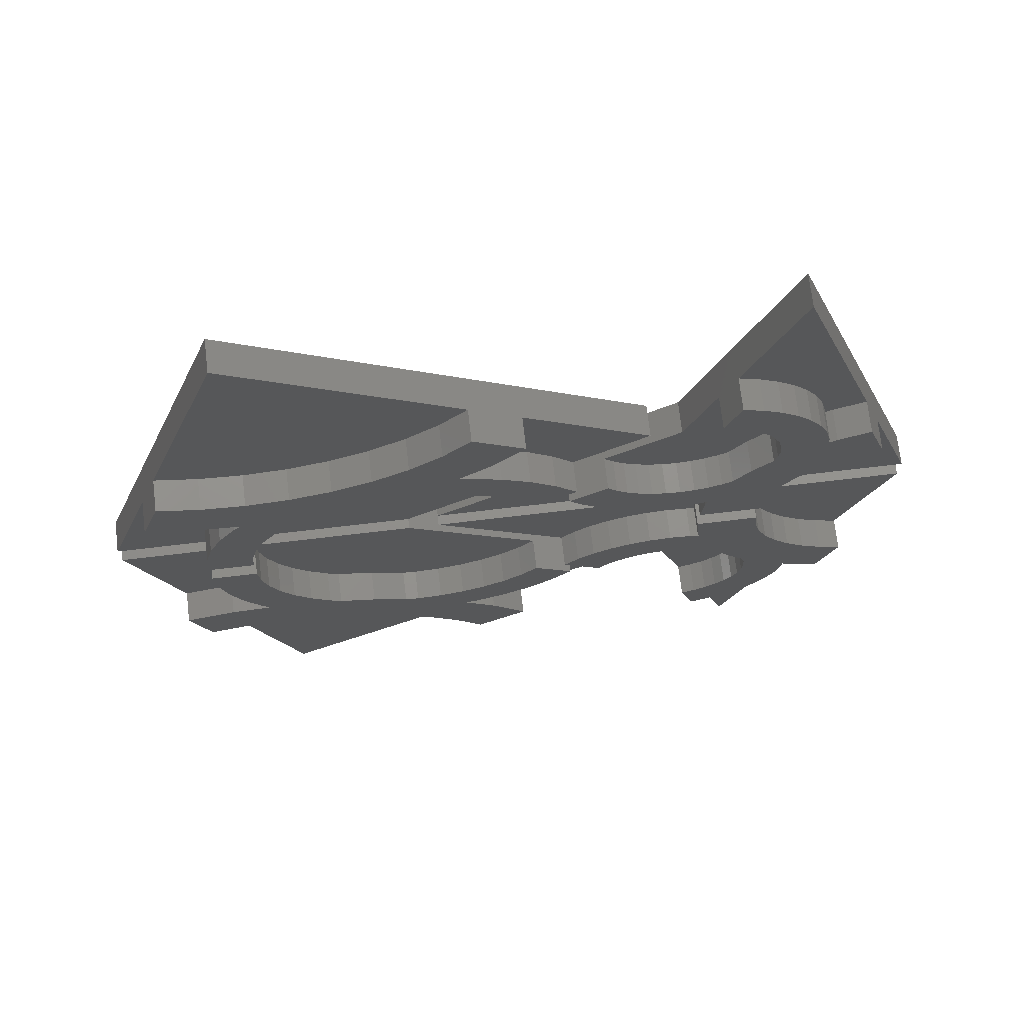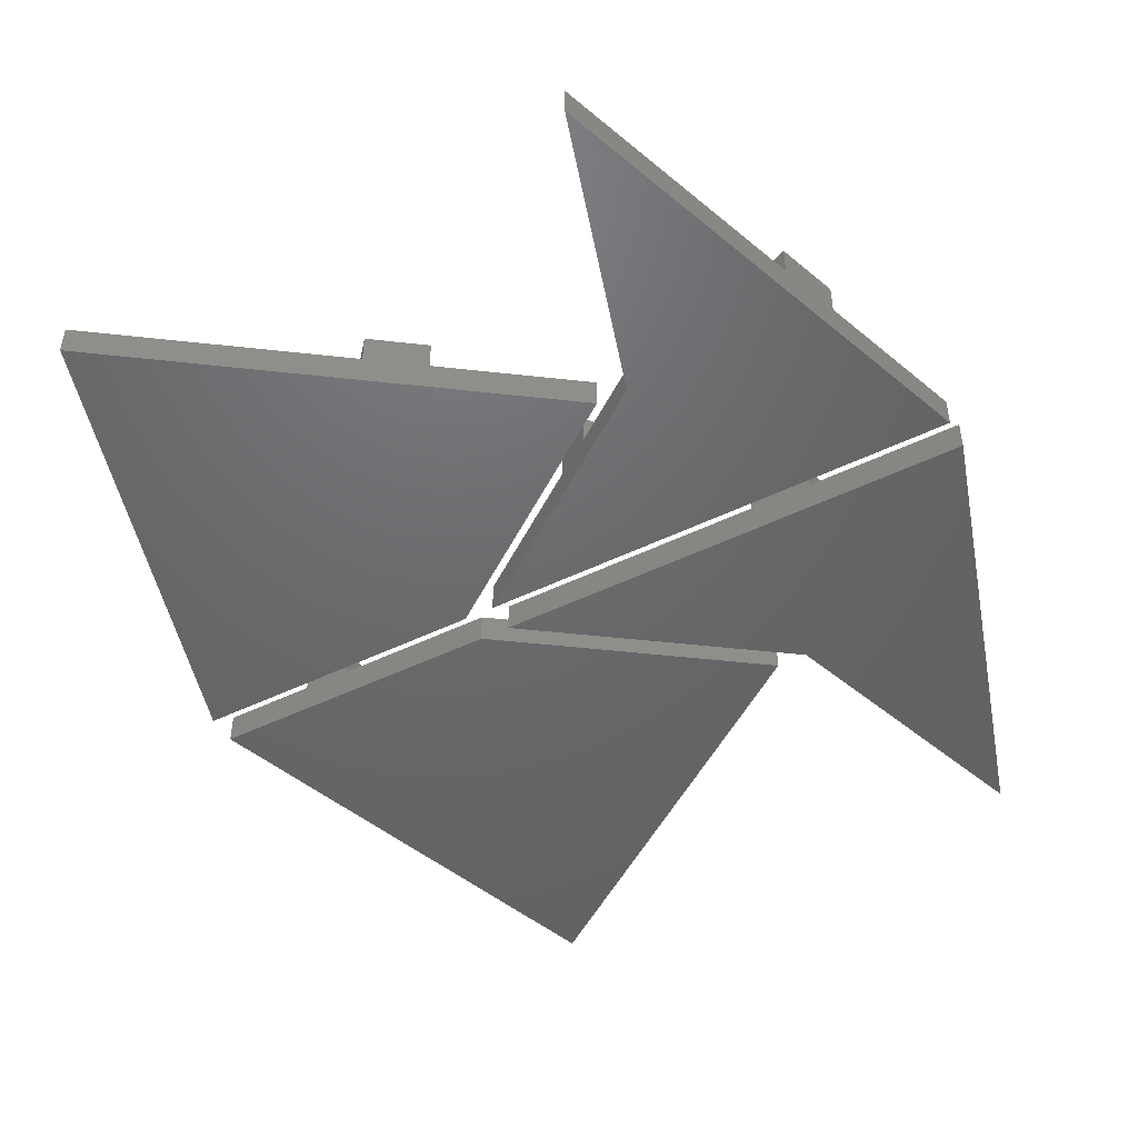
<metadata>
{"format":"stl","ext":"stl","renderer":"f3d","projection":"perspective","resolution":1024,"background":"white","views":[{"elev":72.2,"azim":-6.7,"up":"+Y"},{"elev":-47.6,"azim":28.8,"up":"+Z"}]}
</metadata>
<code>
# stl→obj: 420 verts, 880 faces
v 33.42 1 2
v 33.42 1 0
v 23.71 30.88 0
v 30.33 10.51 2
v 29.09 14.31 2
v 23.71 30.88 2
v 29.09 14.31 4
v 30.33 10.51 4
v 17.71 12.41 0
v 2 0.9998 0
v 19.42 0.9999 2
v 23.42 1 2
v 2 0.9998 2
v 23.42 1 4
v 19.42 0.9999 4
v 28.88 9.91 2
v 27.54 9.09 2
v 26.35 8.071 2
v 25.33 6.878 2
v 24.51 5.54 2
v 23.91 4.09 2
v 23.54 2.564 2
v 27.06 13.47 4
v 26.56 13.17 4
v 23.91 4.09 4
v 19.42 1 4
v 26.19 15.17 4
v 26.51 13.81 4
v 25.65 16.46 4
v 24.92 17.65 4
v 24.01 18.72 4
v 22.95 19.63 4
v 21.76 20.36 4
v 20.46 20.89 4
v 21.19 17.2 4
v 19.54 18.04 4
v 20.39 17.68 4
v 24.51 5.54 4
v 21.89 16.6 4
v 25.33 6.878 4
v 26.35 8.071 4
v 19.1 3.606 4
v 22.98 15.1 4
v 22.49 15.89 4
v 23.34 14.24 4
v 23.55 13.34 4
v 23.62 12.41 4
v 23.55 11.49 4
v 23.37 10.73 4
v 22.09 9.229 4
v 21.06 7.55 4
v 13.66 4.468 4
v 19.54 6.786 4
v 18.63 6.569 4
v 12.47 5.199 4
v 17.71 6.496 4
v 11.4 6.108 4
v 16.78 6.569 4
v 10.49 7.171 4
v 15.88 6.786 4
v 15.02 7.141 4
v 14.23 7.626 4
v 13.52 8.229 4
v 12.92 8.935 4
v 27.54 9.09 4
v 14.95 3.933 4
v 16.31 3.606 4
v 17.71 3.496 4
v 28.88 9.91 4
v 19.72 3.755 4
v 19.59 3.19 4
v 23.54 2.564 4
v 20.39 7.141 4
v 24.01 18.72 2
v 20.46 20.89 2
v 21.76 20.36 2
v 22.95 19.63 2
v 24.92 17.65 2
v 25.65 16.46 2
v 26.19 15.17 2
v 26.51 13.81 2
v 27.06 13.47 2
v 26.56 13.17 2
v 19.54 18.04 2
v 17.71 12.41 2
v 10.49 7.171 2
v 12.92 8.935 2
v 16.31 3.606 2
v 19.59 3.19 2
v 19.72 3.755 2
v 19.1 3.606 2
v 14.95 3.933 2
v 17.71 3.496 2
v 13.66 4.468 2
v 12.47 5.199 2
v 11.4 6.108 2
v 19.42 1 2
v 13.52 8.229 2
v 14.23 7.626 2
v 15.02 7.141 2
v 15.88 6.786 2
v 16.78 6.569 2
v 17.71 6.496 2
v 18.63 6.569 2
v 19.54 6.786 2
v 20.39 7.141 2
v 21.06 7.55 2
v 22.09 9.229 2
v 23.37 10.73 2
v 23.55 11.49 2
v 23.62 12.41 2
v 23.55 13.34 2
v 23.34 14.24 2
v 22.98 15.1 2
v 22.49 15.89 2
v 21.89 16.6 2
v 21.19 17.2 2
v 20.39 17.68 2
v 33.42 -1 0
v 2 -0.9998 0
v 33.42 -1 2
v 19.42 -0.9999 2
v 2 -0.9998 2
v 23.42 -1 2
v 19.42 -0.9999 4
v 23.42 -1 4
v 17.71 -12.41 0
v 23.71 -30.88 0
v 29.09 -14.31 2
v 30.33 -10.51 2
v 23.71 -30.88 2
v 30.33 -10.51 4
v 29.09 -14.31 4
v 23.54 -2.564 2
v 23.91 -4.09 2
v 24.51 -5.54 2
v 25.33 -6.878 2
v 26.35 -8.071 2
v 27.54 -9.09 2
v 28.88 -9.91 2
v 27.54 -9.09 4
v 26.35 -8.071 4
v 25.33 -6.878 4
v 28.88 -9.91 4
v 24.51 -5.54 4
v 23.91 -4.09 4
v 23.54 -2.564 4
v 19.72 -3.755 4
v 19.1 -3.606 4
v 19.42 -1 4
v 19.59 -3.19 4
v 17.71 -3.496 4
v 23.55 -11.49 4
v 26.56 -13.17 4
v 23.37 -10.73 4
v 25.65 -16.46 4
v 21.89 -16.6 4
v 21.19 -17.2 4
v 26.19 -15.17 4
v 22.98 -15.1 4
v 22.49 -15.89 4
v 11.4 -6.108 4
v 10.49 -7.171 4
v 13.52 -8.229 4
v 14.23 -7.626 4
v 12.47 -5.199 4
v 15.02 -7.141 4
v 13.66 -4.468 4
v 15.88 -6.786 4
v 16.78 -6.569 4
v 14.95 -3.933 4
v 17.71 -6.496 4
v 16.31 -3.606 4
v 18.63 -6.569 4
v 22.09 -9.229 4
v 19.54 -6.786 4
v 20.39 -7.141 4
v 21.06 -7.55 4
v 27.06 -13.47 4
v 26.51 -13.81 4
v 23.62 -12.41 4
v 23.34 -14.24 4
v 23.55 -13.34 4
v 24.92 -17.65 4
v 20.46 -20.89 4
v 20.39 -17.68 4
v 19.54 -18.04 4
v 21.76 -20.36 4
v 24.01 -18.72 4
v 22.95 -19.63 4
v 12.92 -8.935 4
v 19.42 -1 2
v 19.1 -3.606 2
v 19.72 -3.755 2
v 19.59 -3.19 2
v 10.49 -7.171 2
v 11.4 -6.108 2
v 12.47 -5.199 2
v 13.66 -4.468 2
v 14.95 -3.933 2
v 16.31 -3.606 2
v 17.71 -3.496 2
v 17.71 -12.41 2
v 12.92 -8.935 2
v 20.46 -20.89 2
v 19.54 -18.04 2
v 26.19 -15.17 2
v 25.65 -16.46 2
v 27.06 -13.47 2
v 26.51 -13.81 2
v 26.56 -13.17 2
v 24.92 -17.65 2
v 24.01 -18.72 2
v 22.95 -19.63 2
v 21.76 -20.36 2
v 20.39 -17.68 2
v 21.19 -17.2 2
v 21.89 -16.6 2
v 22.49 -15.89 2
v 22.98 -15.1 2
v 23.34 -14.24 2
v 23.55 -13.34 2
v 23.62 -12.41 2
v 23.55 -11.49 2
v 23.37 -10.73 2
v 22.09 -9.229 2
v 21.06 -7.55 2
v 20.39 -7.141 2
v 19.54 -6.786 2
v 18.63 -6.569 2
v 17.71 -6.496 2
v 16.78 -6.569 2
v 15.88 -6.786 2
v 15.02 -7.141 2
v 14.23 -7.626 2
v 13.52 -8.229 2
v -9.708 -30.88 0
v 15.71 -12.41 0
v 15.71 -12.41 2
v 4.382 -20.64 2
v 7.618 -18.29 2
v -9.708 -30.88 2
v 7.618 -18.29 4
v 4.382 -20.64 4
v -0.000126 -1 0
v 8.494 -7.172 2
v -0.000126 -1 2
v 10.92 -8.935 2
v 8.494 -7.172 4
v 10.92 -8.935 4
v -19.42 -1 0
v -15.09 -14.31 2
v -16.33 -10.51 2
v -15.09 -14.31 4
v -19.42 -1 2
v -16.33 -10.51 4
v 0.5289 -16.79 2
v 2.607 -18.56 2
v -1.801 -15.36 2
v -4.326 -14.31 2
v -6.984 -13.68 2
v -9.708 -13.46 2
v -12.43 -13.68 2
v 9.546 -10.55 4
v 6.172 -9.495 4
v 7.425 -8.425 4
v 4.767 -10.36 4
v 3.245 -10.99 4
v 1.643 -11.37 4
v -9.708 -13.46 4
v -6.984 -13.68 4
v -0 -11.5 4
v -0.866 -11.43 4
v -5.431 -9.949 4
v -3.09 -10.51 4
v -10.92 -8.935 4
v -12.03 -7.129 4
v -6.172 -9.495 4
v -12.84 -5.172 4
v -7.425 -8.425 4
v -13.33 -3.112 4
v -8.495 -7.172 4
v -13.5 -1 4
v -9.356 -5.767 4
v -9.986 -4.245 4
v -10.37 -2.643 4
v -10.5 -1 4
v -10.42 -9.519 4
v -13.06 -9.726 4
v -12.43 -13.68 4
v 5.435 -15.74 4
v -4.326 -14.31 4
v -1.801 -15.36 4
v 3.426 -14.02 4
v 2.607 -18.56 4
v 4.172 -13.84 4
v 6.129 -13.03 4
v 0.5289 -16.79 4
v 7.935 -11.92 4
v 7.935 -11.92 2
v 9.546 -10.55 2
v 6.129 -13.03 2
v 3.426 -14.02 2
v 5.435 -15.74 2
v 4.172 -13.84 2
v 7.425 -8.425 2
v -10.37 -2.643 2
v -10.5 -1 2
v -9.986 -4.245 2
v -9.356 -5.767 2
v -8.495 -7.172 2
v -7.425 -8.425 2
v -6.172 -9.495 2
v -5.431 -9.949 2
v -3.09 -10.51 2
v -0.866 -11.43 2
v -0 -11.5 2
v 1.643 -11.37 2
v 3.245 -10.99 2
v 4.767 -10.36 2
v 6.172 -9.495 2
v -13.5 -1 2
v -12.84 -5.172 2
v -13.33 -3.112 2
v -13.06 -9.726 2
v -10.42 -9.519 2
v -10.92 -8.935 2
v -12.03 -7.129 2
v -0.000126 1 0
v 15.71 12.41 0
v 15.71 12.41 2
v 8.494 7.172 2
v 10.92 8.935 2
v -0.000126 1 2
v 10.92 8.935 4
v 8.494 7.172 4
v -9.708 30.88 0
v 4.382 20.64 2
v -9.708 30.88 2
v 7.618 18.29 2
v 4.382 20.64 4
v 7.618 18.29 4
v -19.42 1 0
v -13.5 1 2
v -10.5 1 2
v -19.42 1 2
v -10.5 1 4
v -13.5 1 4
v 7.425 8.425 2
v 4.767 10.36 2
v 6.172 9.495 2
v 3.245 10.99 2
v 1.643 11.37 2
v -0 11.5 2
v -0.866 11.43 2
v -3.09 10.51 2
v -5.431 9.949 2
v -6.172 9.495 2
v -7.425 8.425 2
v -8.495 7.172 2
v -9.356 5.767 2
v -9.986 4.245 2
v -10.37 2.643 2
v 7.425 8.425 4
v 2.607 18.56 4
v 3.426 14.02 4
v 9.546 10.55 4
v 6.129 13.03 4
v 7.935 11.92 4
v 4.172 13.84 4
v 0.5289 16.79 4
v 5.435 15.74 4
v -0 11.5 4
v 1.643 11.37 4
v -4.326 14.31 4
v -15.09 14.31 4
v -16.33 10.51 4
v -3.09 10.51 4
v -12.43 13.68 4
v -10.37 2.643 4
v -9.708 13.46 4
v -13.06 9.726 4
v -10.42 9.519 4
v -9.986 4.245 4
v -13.33 3.112 4
v -9.356 5.767 4
v -12.84 5.172 4
v -8.495 7.172 4
v -12.03 7.129 4
v -7.425 8.425 4
v -10.92 8.935 4
v -0.866 11.43 4
v -6.984 13.68 4
v -6.172 9.495 4
v -5.431 9.949 4
v 3.245 10.99 4
v 4.767 10.36 4
v -1.801 15.36 4
v 6.172 9.495 4
v 9.546 10.55 2
v 5.435 15.74 2
v 3.426 14.02 2
v 4.172 13.84 2
v 6.129 13.03 2
v 7.935 11.92 2
v -15.09 14.31 2
v -12.43 13.68 2
v -9.708 13.46 2
v -6.984 13.68 2
v -4.326 14.31 2
v -1.801 15.36 2
v 0.5289 16.79 2
v 2.607 18.56 2
v -16.33 10.51 2
v -10.92 8.935 2
v -10.42 9.519 2
v -13.06 9.726 2
v -13.33 3.112 2
v -12.84 5.172 2
v -12.03 7.129 2
f 1 2 3
f 4 1 3
f 5 4 3
f 6 5 3
f 7 4 5
f 8 4 7
f 2 9 3
f 2 10 9
f 10 2 1
f 11 10 12
f 12 10 1
f 11 13 10
f 14 11 12
f 15 11 14
f 12 1 4
f 16 12 4
f 4 12 4
f 17 12 16
f 18 12 17
f 19 12 18
f 20 12 19
f 21 12 20
f 22 12 21
f 12 12 22
f 8 8 4
f 4 8 4
f 8 8 7
f 23 8 7
f 7 8 7
f 24 8 23
f 25 26 15
f 27 24 28
f 29 24 27
f 30 24 29
f 31 24 30
f 32 24 31
f 33 24 32
f 34 24 33
f 35 24 34
f 36 37 34
f 25 38 26
f 37 35 34
f 39 24 35
f 40 41 42
f 43 8 44
f 45 8 43
f 46 8 45
f 47 8 46
f 48 8 47
f 49 8 48
f 50 8 49
f 51 8 50
f 24 44 8
f 39 44 24
f 52 53 54
f 55 54 56
f 57 56 58
f 59 58 60
f 59 60 61
f 59 61 62
f 59 62 63
f 59 63 64
f 57 58 59
f 55 56 57
f 52 54 55
f 65 66 67
f 41 65 68
f 65 69 66
f 40 70 71
f 40 42 70
f 14 14 15
f 14 72 15
f 72 25 15
f 26 38 71
f 38 40 71
f 42 41 68
f 68 65 67
f 66 69 52
f 69 53 52
f 69 73 53
f 69 51 73
f 69 8 51
f 5 5 7
f 7 5 7
f 5 5 6
f 74 5 6
f 75 76 6
f 76 77 6
f 78 79 5
f 77 74 6
f 80 5 79
f 81 5 80
f 82 5 81
f 83 82 81
f 74 78 5
f 3 9 6
f 84 9 85
f 6 9 75
f 84 36 75
f 84 75 9
f 75 36 34
f 9 10 85
f 86 10 13
f 85 10 87
f 86 59 87
f 86 87 10
f 87 59 64
f 88 13 89
f 89 90 91
f 92 13 88
f 93 89 91
f 93 88 89
f 94 13 92
f 95 13 94
f 96 13 95
f 86 13 96
f 13 97 89
f 13 11 97
f 11 15 97
f 97 15 26
f 12 14 14
f 12 12 14
f 72 14 12
f 22 72 12
f 25 72 22
f 21 25 22
f 38 25 21
f 20 38 21
f 40 38 20
f 19 40 20
f 41 40 19
f 18 41 19
f 65 41 18
f 17 65 18
f 69 65 17
f 16 69 17
f 8 69 16
f 4 8 16
f 89 97 71
f 71 97 26
f 90 89 70
f 70 89 71
f 91 90 70
f 42 91 70
f 93 91 42
f 68 93 42
f 88 93 68
f 67 88 68
f 92 88 67
f 66 92 67
f 94 92 66
f 52 94 66
f 95 94 52
f 55 95 52
f 96 95 55
f 57 96 55
f 96 57 86
f 86 57 59
f 87 64 63
f 98 87 63
f 63 62 98
f 98 62 99
f 62 61 99
f 99 61 100
f 61 60 100
f 100 60 101
f 60 58 101
f 101 58 102
f 58 56 102
f 102 56 103
f 56 54 103
f 103 54 104
f 54 53 104
f 104 53 105
f 53 73 105
f 105 73 106
f 73 51 106
f 106 51 107
f 108 107 50
f 50 107 51
f 109 108 49
f 49 108 50
f 49 48 109
f 109 48 110
f 48 47 110
f 110 47 111
f 46 112 47
f 47 112 111
f 45 113 46
f 46 113 112
f 43 114 45
f 45 114 113
f 44 115 43
f 43 115 114
f 39 116 44
f 44 116 115
f 39 35 117
f 116 39 117
f 35 37 118
f 117 35 118
f 37 36 84
f 118 37 84
f 76 75 33
f 33 75 34
f 77 76 32
f 32 76 33
f 74 77 31
f 31 77 32
f 30 78 74
f 31 30 74
f 29 79 78
f 30 29 78
f 27 80 79
f 29 27 79
f 28 81 80
f 27 28 80
f 24 83 81
f 28 24 81
f 82 83 23
f 23 83 24
f 5 82 7
f 7 82 23
f 110 111 112
f 114 110 113
f 113 110 112
f 115 110 114
f 116 110 115
f 117 110 116
f 118 110 117
f 84 110 118
f 85 110 84
f 87 110 85
f 98 110 87
f 99 110 98
f 100 110 99
f 101 110 100
f 102 110 101
f 103 110 102
f 104 110 103
f 105 110 104
f 106 110 105
f 108 110 106
f 107 108 106
f 108 109 110
f 119 120 121
f 122 120 123
f 121 120 124
f 122 125 124
f 122 124 120
f 124 125 126
f 119 127 120
f 119 128 127
f 128 119 121
f 129 128 130
f 130 128 121
f 129 131 128
f 132 129 130
f 133 129 132
f 130 121 124
f 134 130 124
f 124 130 124
f 135 130 134
f 136 130 135
f 137 130 136
f 138 130 137
f 139 130 138
f 140 130 139
f 130 130 140
f 126 126 124
f 124 126 124
f 141 142 133
f 133 132 132
f 142 143 133
f 144 133 132
f 144 141 133
f 143 145 133
f 145 125 133
f 146 125 145
f 147 125 146
f 126 125 147
f 148 149 133
f 126 125 126
f 125 150 133
f 150 151 133
f 151 148 133
f 149 152 133
f 153 154 133
f 155 153 133
f 156 157 158
f 159 160 161
f 162 163 164
f 156 159 157
f 162 164 165
f 166 162 167
f 168 166 169
f 168 169 170
f 171 168 172
f 173 171 174
f 175 155 133
f 173 174 176
f 173 176 177
f 152 178 133
f 152 173 178
f 177 178 173
f 170 172 168
f 172 174 171
f 165 167 162
f 179 133 133
f 180 153 181
f 159 182 160
f 159 183 182
f 184 156 185
f 156 158 186
f 156 186 187
f 185 188 184
f 159 180 183
f 187 185 156
f 180 154 153
f 161 157 159
f 167 169 166
f 181 183 180
f 189 184 188
f 189 188 190
f 191 164 163
f 178 175 133
f 154 179 133
f 122 192 125
f 125 192 150
f 193 194 195
f 192 193 195
f 192 122 193
f 122 123 193
f 123 196 197
f 123 197 198
f 123 198 199
f 123 199 200
f 123 200 201
f 123 201 202
f 202 193 123
f 120 127 203
f 196 120 204
f 204 120 203
f 196 123 120
f 191 196 204
f 163 196 191
f 128 131 127
f 127 131 205
f 206 205 185
f 127 205 206
f 203 127 206
f 206 185 187
f 207 208 131
f 131 129 129
f 209 131 129
f 209 210 131
f 209 211 210
f 208 212 131
f 212 213 131
f 213 214 131
f 214 215 131
f 215 205 131
f 210 207 131
f 129 129 133
f 133 129 133
f 132 132 130
f 130 132 130
f 144 132 140
f 140 132 130
f 141 144 139
f 139 144 140
f 142 141 138
f 138 141 139
f 137 143 142
f 138 137 142
f 136 145 143
f 137 136 143
f 135 146 145
f 136 135 145
f 134 147 146
f 135 134 146
f 124 126 147
f 134 124 147
f 209 129 133
f 179 209 133
f 211 209 179
f 154 211 179
f 210 211 154
f 180 210 154
f 207 210 180
f 159 207 180
f 208 207 159
f 156 208 159
f 212 208 156
f 184 212 156
f 213 212 184
f 189 213 184
f 214 213 189
f 190 214 189
f 215 214 190
f 188 215 190
f 205 215 188
f 185 205 188
f 187 186 206
f 206 186 216
f 186 158 216
f 216 158 217
f 158 157 217
f 217 157 218
f 157 161 218
f 218 161 219
f 161 160 219
f 219 160 220
f 160 182 220
f 220 182 221
f 182 183 221
f 221 183 222
f 183 181 222
f 222 181 223
f 153 224 181
f 181 224 223
f 155 225 153
f 153 225 224
f 225 155 226
f 226 155 175
f 226 175 227
f 227 175 178
f 178 177 228
f 227 178 228
f 177 176 229
f 228 177 229
f 176 174 230
f 229 176 230
f 174 172 231
f 230 174 231
f 172 170 232
f 231 172 232
f 170 169 233
f 232 170 233
f 169 167 234
f 233 169 234
f 167 165 235
f 234 167 235
f 165 164 236
f 235 165 236
f 164 191 204
f 236 164 204
f 197 196 162
f 162 196 163
f 198 197 166
f 166 197 162
f 199 198 168
f 168 198 166
f 200 199 171
f 171 199 168
f 201 200 173
f 173 200 171
f 202 201 152
f 152 201 173
f 193 202 149
f 149 202 152
f 194 193 148
f 148 193 149
f 194 148 195
f 195 148 151
f 195 151 192
f 192 151 150
f 222 223 224
f 226 222 225
f 225 222 224
f 227 222 226
f 228 222 227
f 229 222 228
f 230 222 229
f 231 222 230
f 232 222 231
f 233 222 232
f 234 222 233
f 235 222 234
f 236 222 235
f 204 222 236
f 203 222 204
f 206 222 203
f 216 222 206
f 217 222 216
f 218 222 217
f 219 222 218
f 220 222 219
f 221 222 220
f 237 238 239
f 240 237 241
f 241 237 239
f 240 242 237
f 243 240 241
f 244 240 243
f 238 245 239
f 246 245 247
f 239 245 248
f 246 249 248
f 246 248 245
f 248 249 250
f 238 237 245
f 245 237 251
f 237 242 251
f 251 242 252
f 253 252 254
f 251 252 253
f 255 251 253
f 253 254 256
f 242 240 240
f 257 242 258
f 258 242 240
f 259 242 257
f 260 242 259
f 261 242 260
f 262 242 261
f 263 242 262
f 252 242 263
f 252 242 252
f 244 240 244
f 244 240 240
f 264 250 249
f 265 264 266
f 266 264 249
f 267 264 265
f 268 264 267
f 269 264 268
f 270 264 269
f 270 271 264
f 256 272 273
f 274 273 275
f 276 273 274
f 277 274 278
f 279 278 280
f 281 280 282
f 283 282 284
f 283 284 285
f 283 285 286
f 283 286 287
f 281 282 283
f 279 280 281
f 277 278 279
f 276 274 277
f 288 273 276
f 289 273 288
f 256 273 289
f 256 272 256
f 290 272 256
f 254 254 256
f 243 244 244
f 254 290 256
f 243 291 244
f 292 264 271
f 293 264 292
f 294 264 293
f 243 243 244
f 244 291 295
f 296 297 264
f 298 294 293
f 296 264 294
f 299 264 297
f 290 269 272
f 290 270 269
f 291 298 295
f 291 294 298
f 243 241 241
f 243 243 241
f 241 239 248
f 300 241 301
f 301 241 248
f 302 241 300
f 241 241 302
f 303 304 305
f 305 241 302
f 304 241 305
f 301 248 250
f 264 301 250
f 266 249 306
f 306 249 246
f 306 246 247
f 307 306 308
f 308 306 247
f 309 306 307
f 310 306 309
f 311 306 310
f 312 306 311
f 313 306 312
f 314 306 313
f 315 306 314
f 316 306 315
f 317 306 316
f 318 306 317
f 319 306 318
f 320 306 319
f 321 306 320
f 245 251 247
f 322 251 255
f 247 251 308
f 322 283 308
f 322 308 251
f 308 283 287
f 323 324 325
f 325 326 327
f 324 322 325
f 328 325 327
f 328 323 325
f 322 255 325
f 255 253 325
f 255 253 253
f 253 253 256
f 256 253 256
f 254 254 252
f 252 254 252
f 290 254 252
f 263 290 252
f 270 290 263
f 262 270 263
f 271 270 262
f 261 271 262
f 292 271 261
f 260 292 261
f 293 292 260
f 259 293 260
f 298 293 259
f 257 298 259
f 295 298 257
f 258 295 257
f 295 258 244
f 244 258 240
f 300 301 264
f 299 300 264
f 302 300 299
f 297 302 299
f 305 302 297
f 296 305 297
f 303 305 296
f 294 303 296
f 304 303 291
f 291 303 294
f 243 241 304
f 291 243 304
f 325 253 289
f 289 253 256
f 326 325 288
f 288 325 289
f 326 288 327
f 327 288 276
f 327 276 328
f 328 276 277
f 328 277 323
f 323 277 279
f 323 279 324
f 324 279 281
f 324 281 322
f 322 281 283
f 308 287 286
f 307 308 286
f 307 286 285
f 309 307 285
f 309 285 284
f 310 309 284
f 310 284 282
f 311 310 282
f 311 282 280
f 312 311 280
f 280 278 312
f 312 278 313
f 278 274 313
f 313 274 314
f 315 314 275
f 275 314 274
f 316 315 273
f 273 315 275
f 273 272 316
f 316 272 317
f 272 269 317
f 317 269 318
f 269 268 318
f 318 268 319
f 268 267 319
f 319 267 320
f 267 265 320
f 320 265 321
f 265 266 321
f 321 266 306
f 329 330 331
f 332 329 333
f 333 329 331
f 332 334 329
f 335 332 333
f 336 332 335
f 330 337 331
f 338 337 339
f 331 337 340
f 338 341 340
f 338 340 337
f 340 341 342
f 330 329 337
f 337 329 343
f 343 329 334
f 344 343 345
f 345 343 334
f 344 346 343
f 347 344 345
f 348 344 347
f 334 332 349
f 350 334 351
f 351 334 349
f 352 334 350
f 353 334 352
f 354 334 353
f 355 334 354
f 356 334 355
f 357 334 356
f 358 334 357
f 359 334 358
f 360 334 359
f 361 334 360
f 362 334 361
f 363 334 362
f 345 334 363
f 364 349 336
f 336 349 332
f 341 365 366
f 336 335 367
f 368 336 369
f 369 336 367
f 370 336 368
f 366 336 370
f 371 336 366
f 342 366 372
f 342 342 366
f 342 341 366
f 341 341 366
f 365 371 366
f 373 374 375
f 376 377 376
f 378 379 376
f 347 380 348
f 378 381 379
f 377 382 383
f 380 384 385
f 384 386 387
f 385 348 380
f 386 388 389
f 387 385 384
f 390 383 391
f 389 387 386
f 391 389 388
f 378 392 393
f 391 388 390
f 376 377 394
f 376 394 395
f 376 395 378
f 375 393 392
f 396 397 398
f 375 392 373
f 398 375 374
f 398 374 396
f 371 398 397
f 371 397 399
f 371 364 336
f 371 399 364
f 378 393 381
f 383 377 377
f 383 394 377
f 390 394 383
f 335 333 400
f 367 335 400
f 333 331 340
f 401 333 340
f 340 333 340
f 400 333 401
f 402 403 401
f 403 404 401
f 404 405 401
f 405 400 401
f 340 340 342
f 342 340 342
f 341 341 338
f 338 341 338
f 338 338 339
f 406 338 406
f 406 338 339
f 407 338 406
f 408 338 407
f 409 338 408
f 410 338 409
f 411 338 410
f 412 338 411
f 413 338 412
f 337 343 339
f 414 343 346
f 339 343 406
f 414 377 406
f 414 406 343
f 406 377 376
f 414 346 415
f 415 416 417
f 414 415 417
f 414 346 414
f 346 344 418
f 346 418 419
f 346 420 415
f 346 419 420
f 418 344 385
f 385 344 348
f 380 347 345
f 363 380 345
f 384 380 363
f 362 384 363
f 386 384 362
f 361 386 362
f 388 386 361
f 360 388 361
f 390 388 360
f 359 390 360
f 394 390 359
f 358 394 359
f 395 394 358
f 357 395 358
f 357 356 378
f 395 357 378
f 356 355 392
f 378 356 392
f 373 392 355
f 354 373 355
f 374 373 354
f 353 374 354
f 396 374 353
f 352 396 353
f 397 396 352
f 350 397 352
f 399 397 350
f 351 399 350
f 364 399 351
f 349 364 351
f 419 418 387
f 387 418 385
f 420 419 389
f 389 419 387
f 415 420 391
f 391 420 389
f 416 415 383
f 383 415 391
f 417 416 383
f 382 417 383
f 414 417 382
f 377 414 382
f 414 414 377
f 377 414 377
f 376 376 406
f 406 376 406
f 376 379 406
f 406 379 407
f 379 381 407
f 407 381 408
f 381 393 408
f 408 393 409
f 393 375 409
f 409 375 410
f 375 398 410
f 410 398 411
f 398 371 411
f 411 371 412
f 371 365 412
f 412 365 413
f 365 341 413
f 413 341 338
f 401 340 342
f 372 401 342
f 402 401 372
f 366 402 372
f 403 402 370
f 370 402 366
f 404 403 368
f 368 403 370
f 405 404 369
f 369 404 368
f 400 405 367
f 367 405 369

</code>
